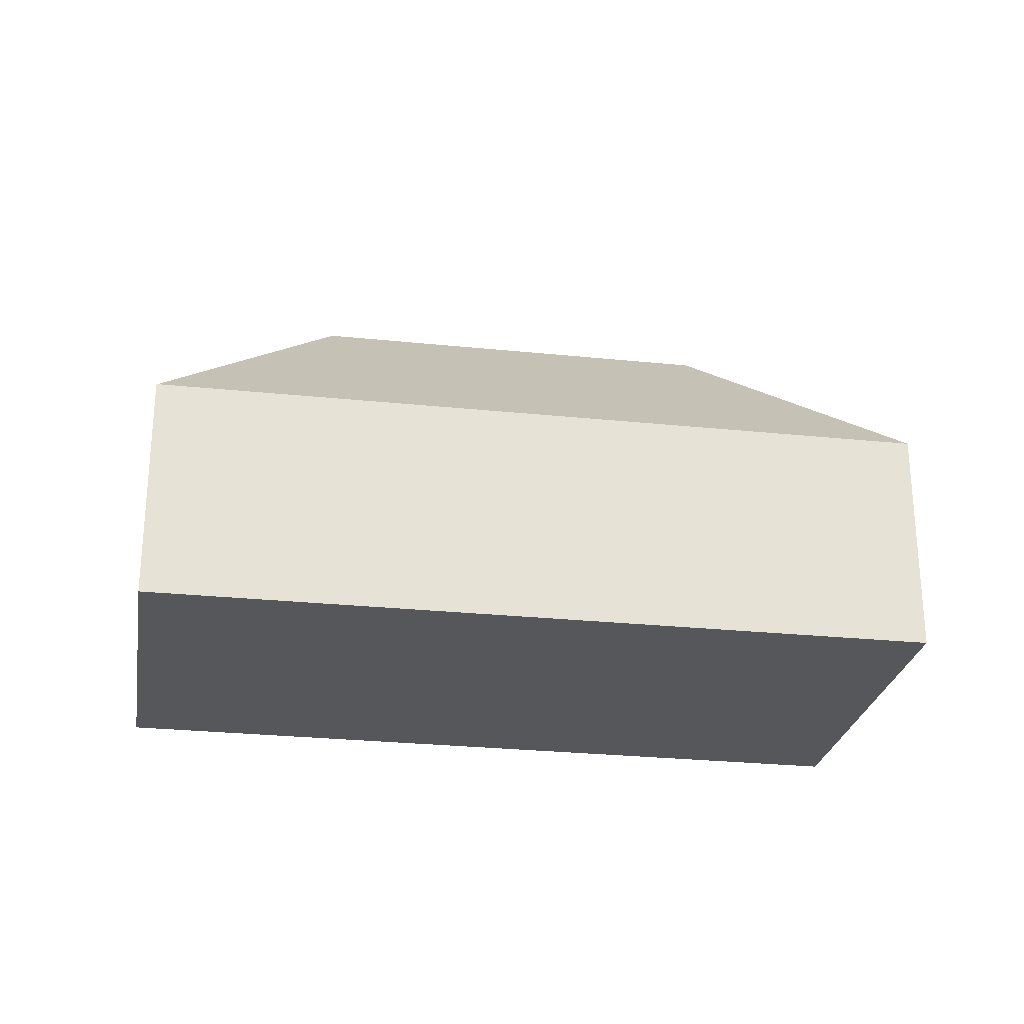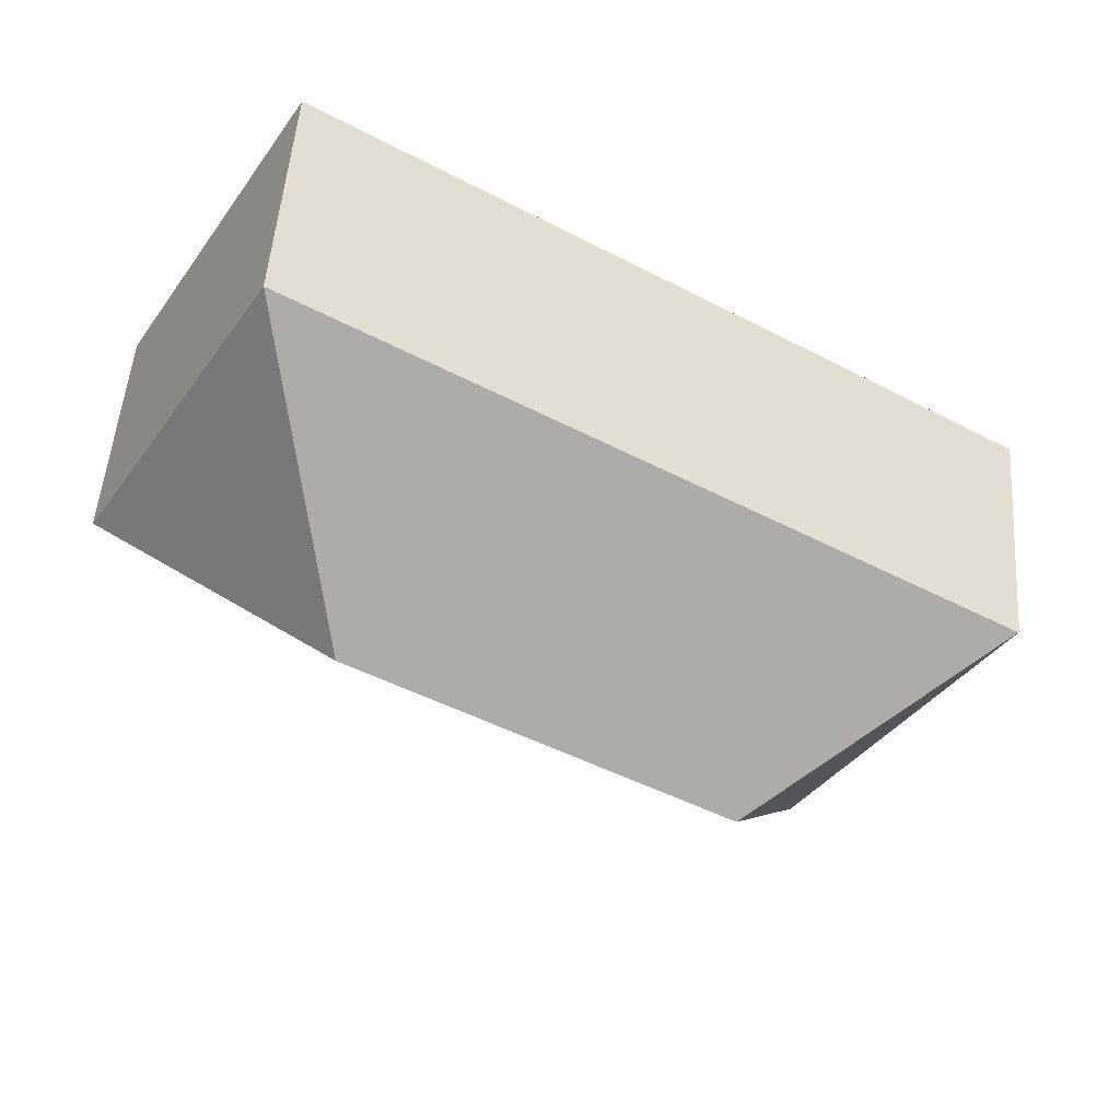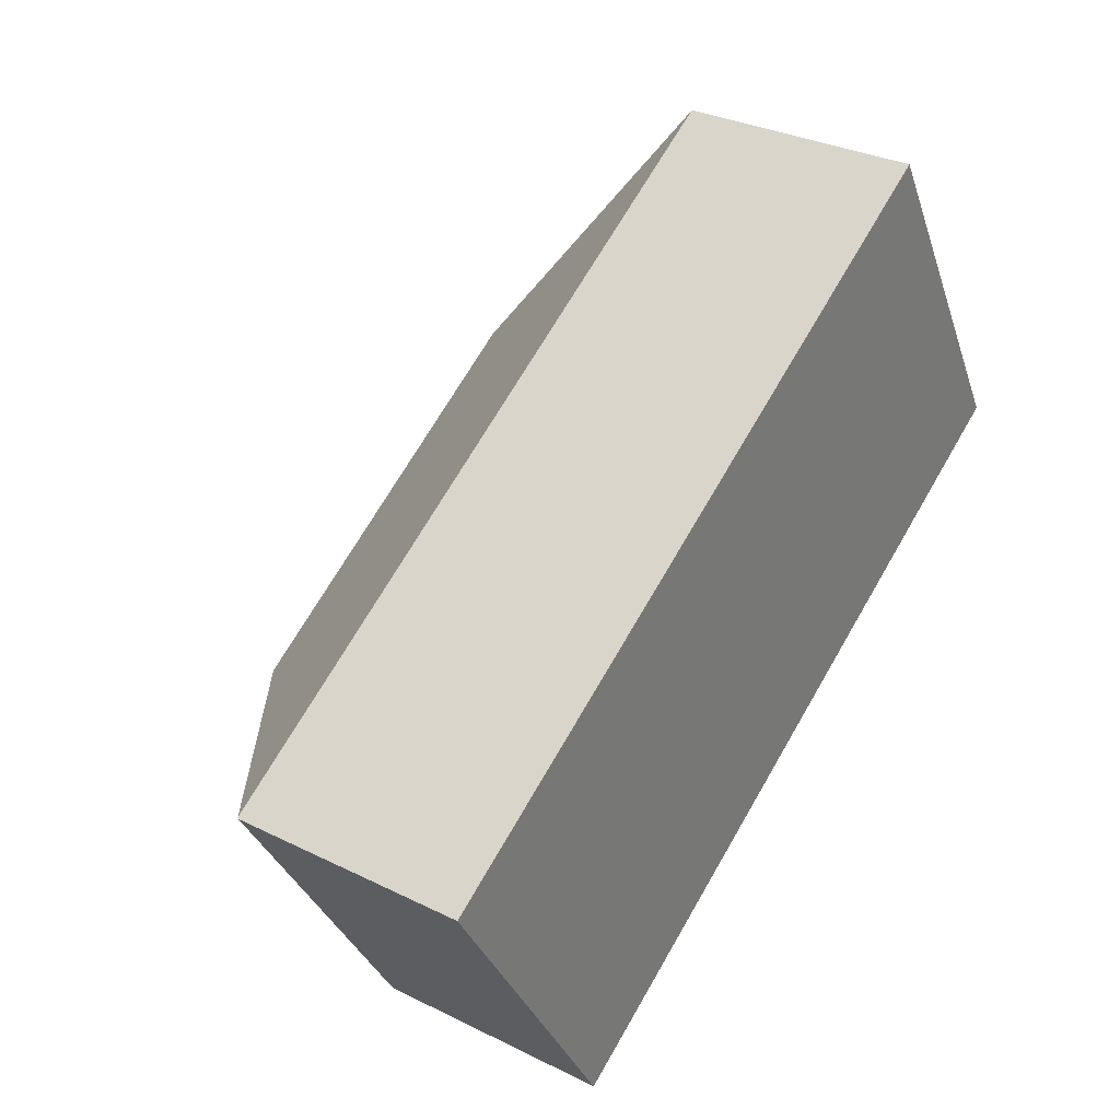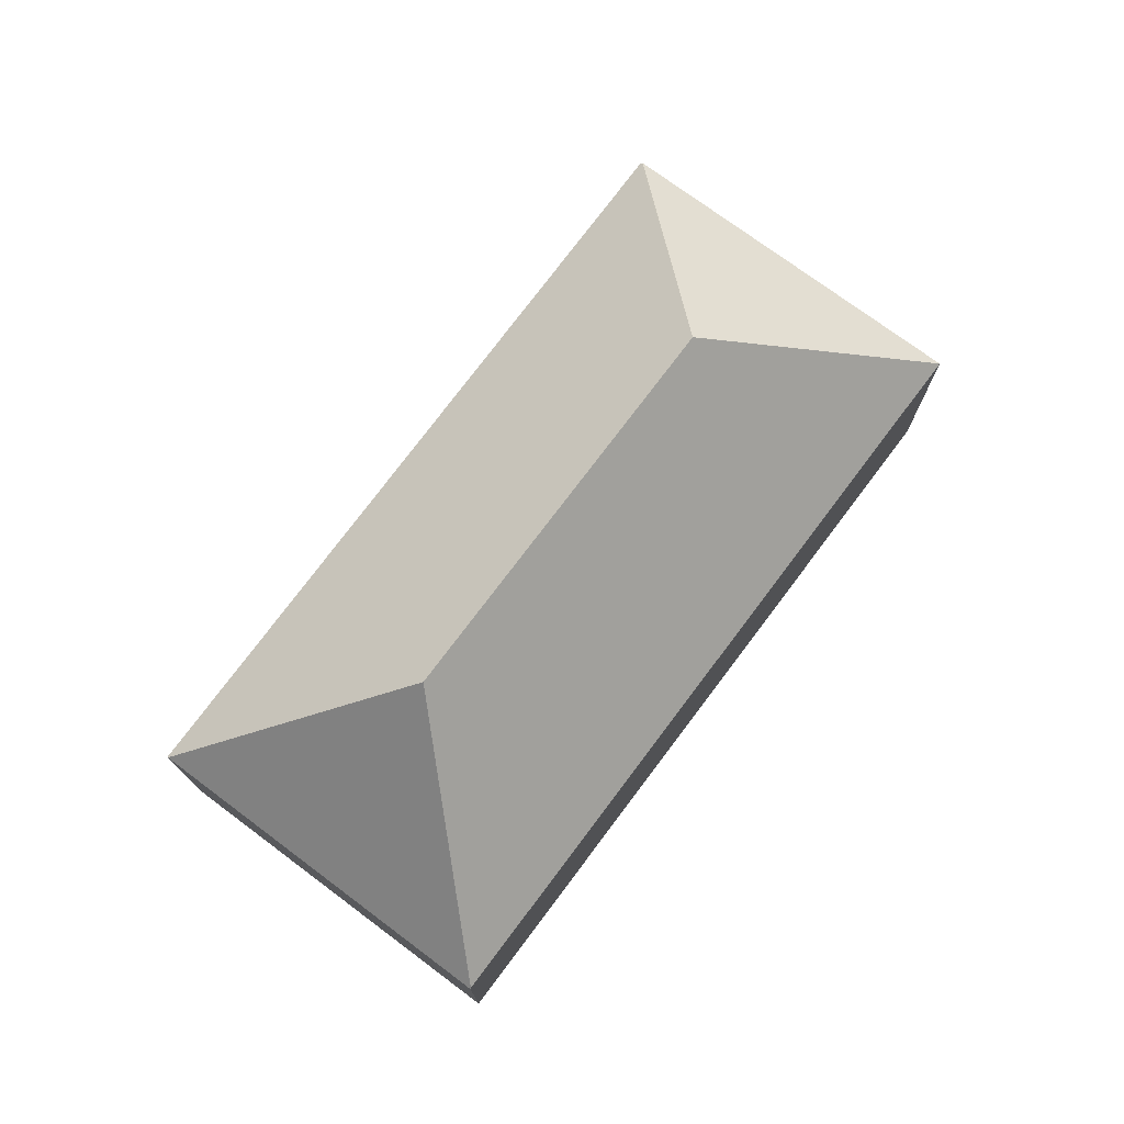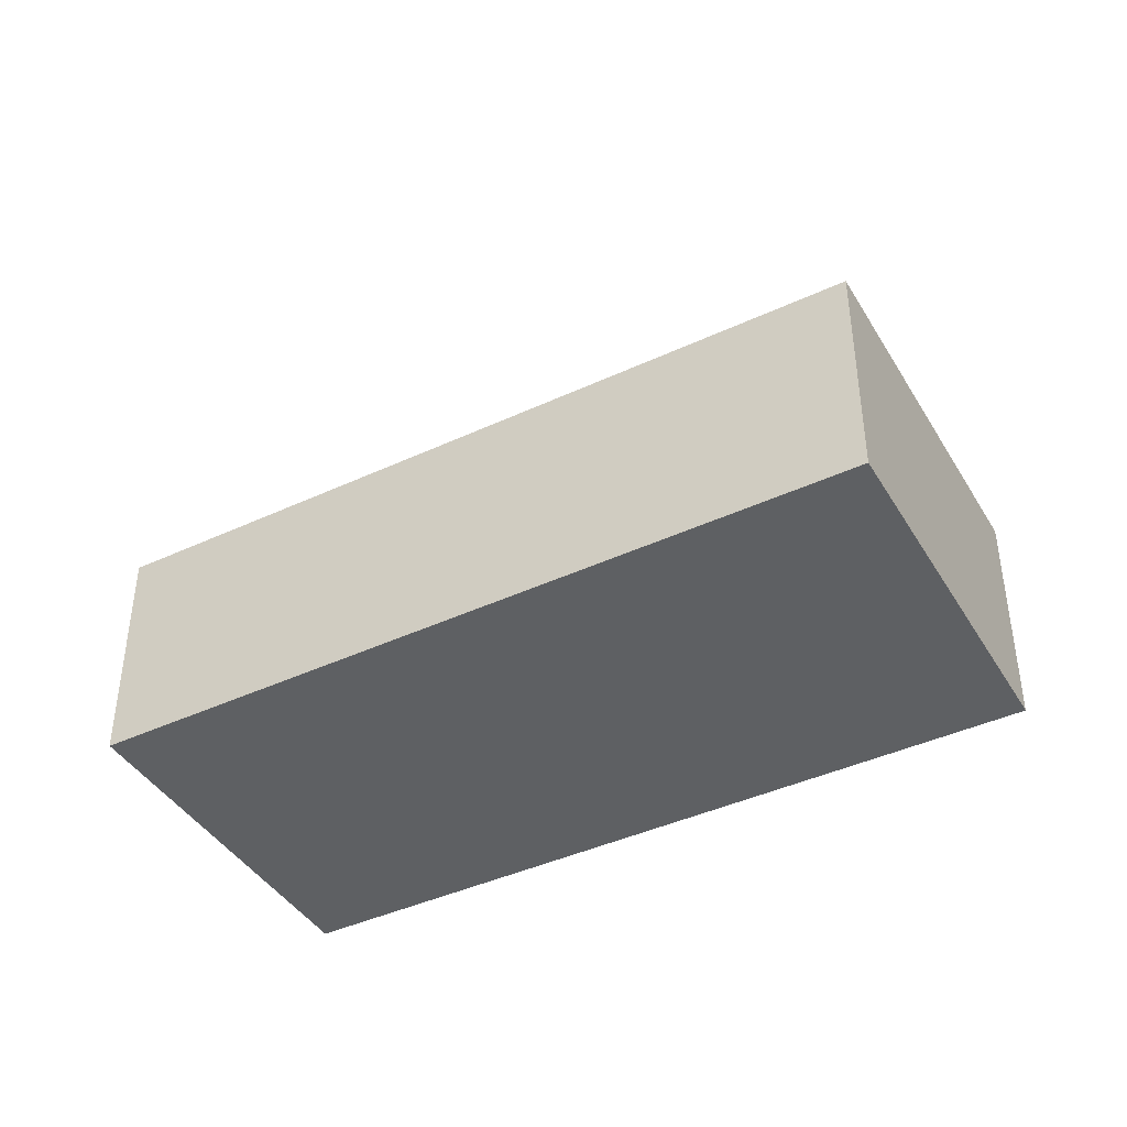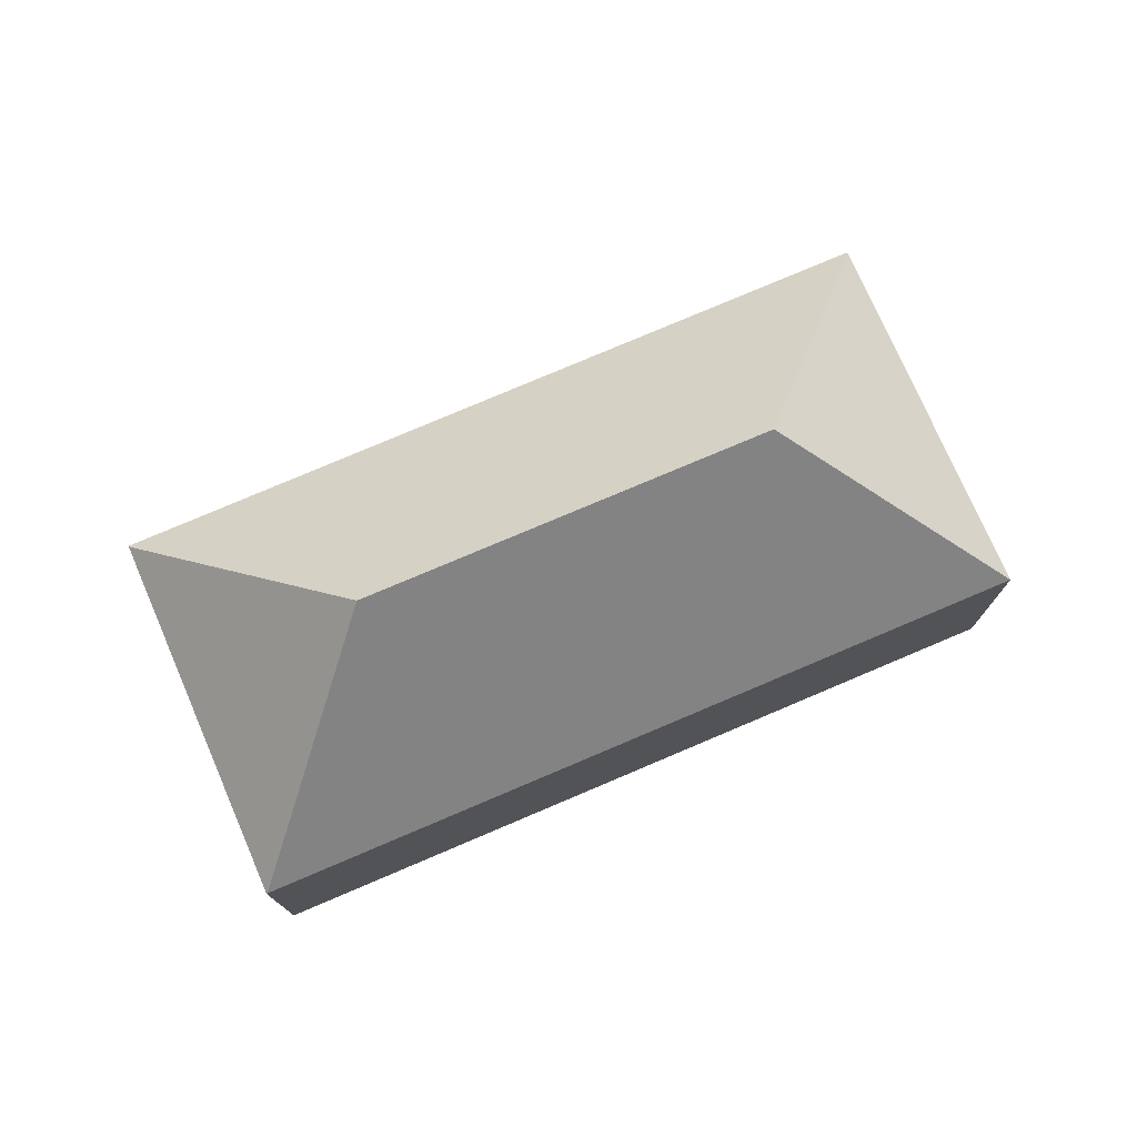
<metadata>
{"format":"obj","ext":"obj","renderer":"f3d","projection":"perspective","resolution":1024,"background":"white","views":[{"elev":-26.5,"azim":-40.3,"up":"+Y"},{"elev":51.3,"azim":-175.8,"up":"+Z"},{"elev":31.2,"azim":-54.7,"up":"+Z"},{"elev":75.7,"azim":-84.1,"up":"+Y"},{"elev":-42.1,"azim":-1.8,"up":"+Y"},{"elev":76.4,"azim":-54.1,"up":"+Y"}]}
</metadata>
<code>
v  6.164 10.03 -1.552
v  0 5.497 3.366e-16
v  0.021 5.521 0.013
v  4.602 5.581 -7.687
v  14.69 10.03 3.583
v  16.27 5.521 9.801
v  20.84 5.521 2.018
v  20.86 5.467 1.971
v  16.96 5.489 -0.354
v  14.63 5.502 -1.742
v  4.614 5.557 -7.708
v  4.602 4.707e-16 -7.687
v  4.614 4.72e-16 -7.708
v  0 0 0
v  16.27 -6.001e-16 9.801
v  0.021 -7.96e-19 0.013
v  20.84 -1.236e-16 2.018
v  20.86 -1.207e-16 1.971
v  14.63 1.067e-16 -1.742
v  16.96 2.168e-17 -0.354
g defaultobject
f 1 2 3
f 1 4 2
f 5 3 6
f 3 5 1
f 5 6 7
f 8 5 7
f 5 8 9
f 5 9 1
f 1 9 10
f 1 10 11
f 1 11 4
f 11 12 4
f 12 11 13
f 12 2 4
f 2 12 14
f 2 6 3
f 6 2 14
f 6 14 15
f 15 14 16
f 15 7 6
f 7 15 17
f 7 17 8
f 8 17 18
f 10 13 11
f 13 10 19
f 19 10 9
f 19 9 8
f 19 8 20
f 20 8 18
f 16 17 15
f 17 16 18
f 18 16 20
f 20 16 19
f 19 16 12
f 19 12 13
f 12 16 14

</code>
